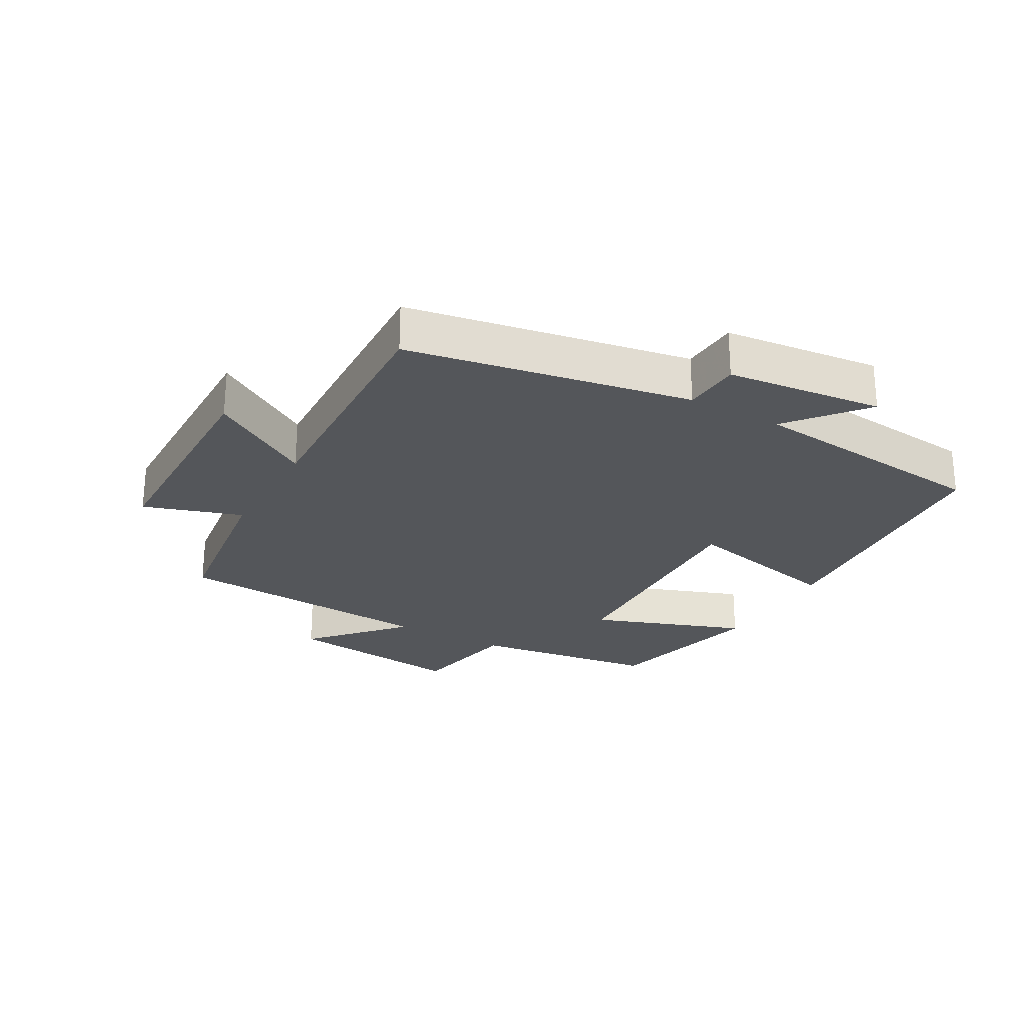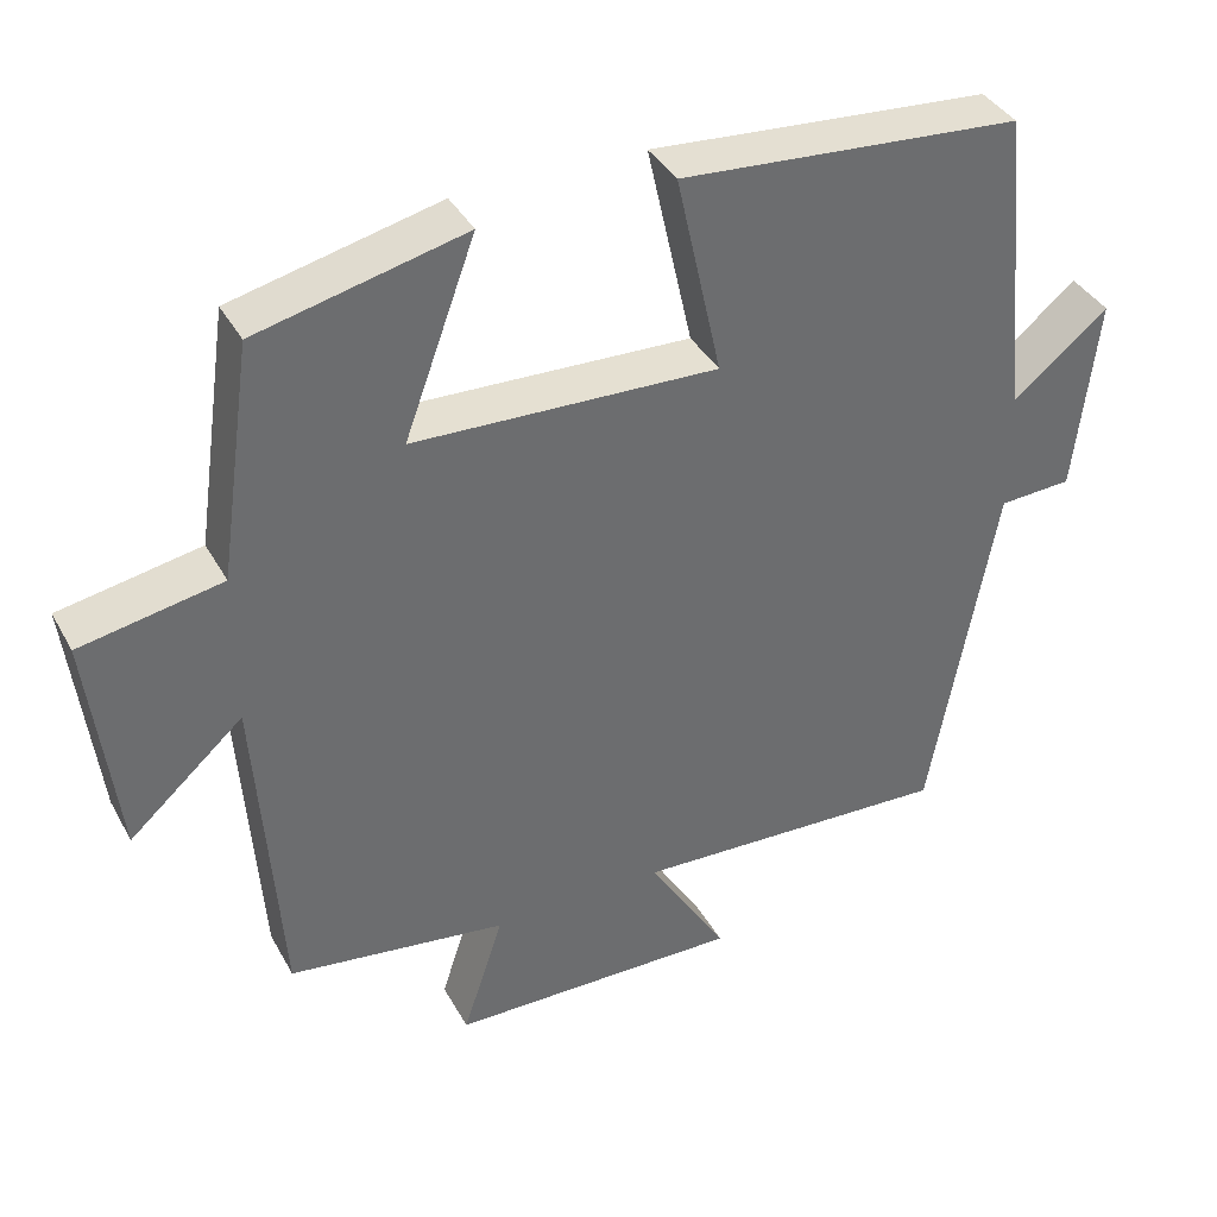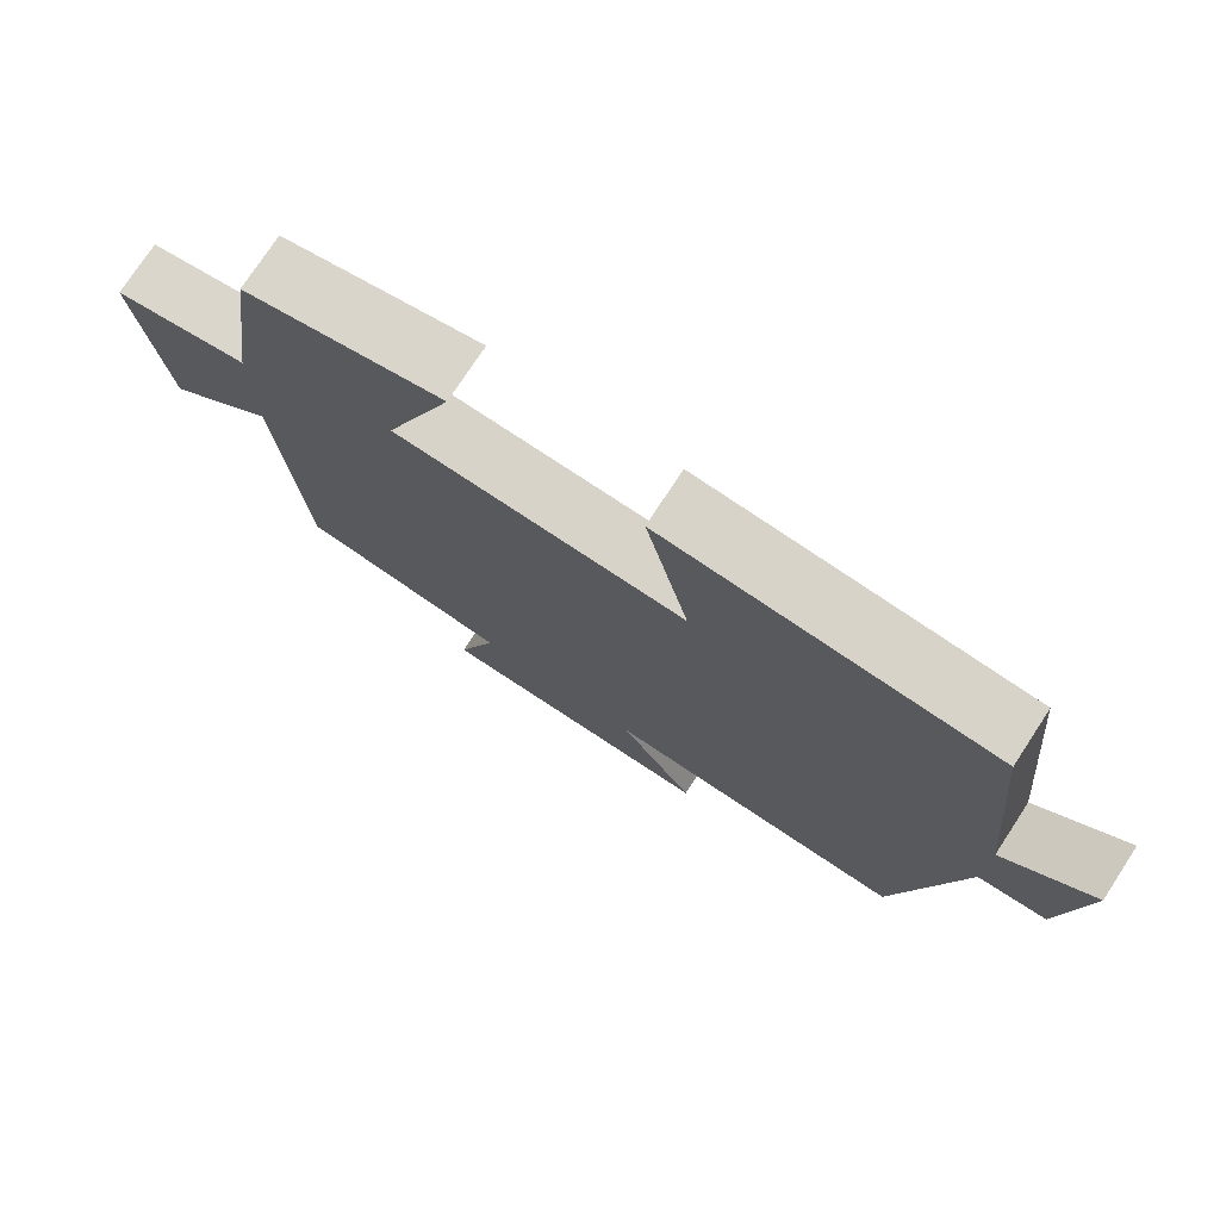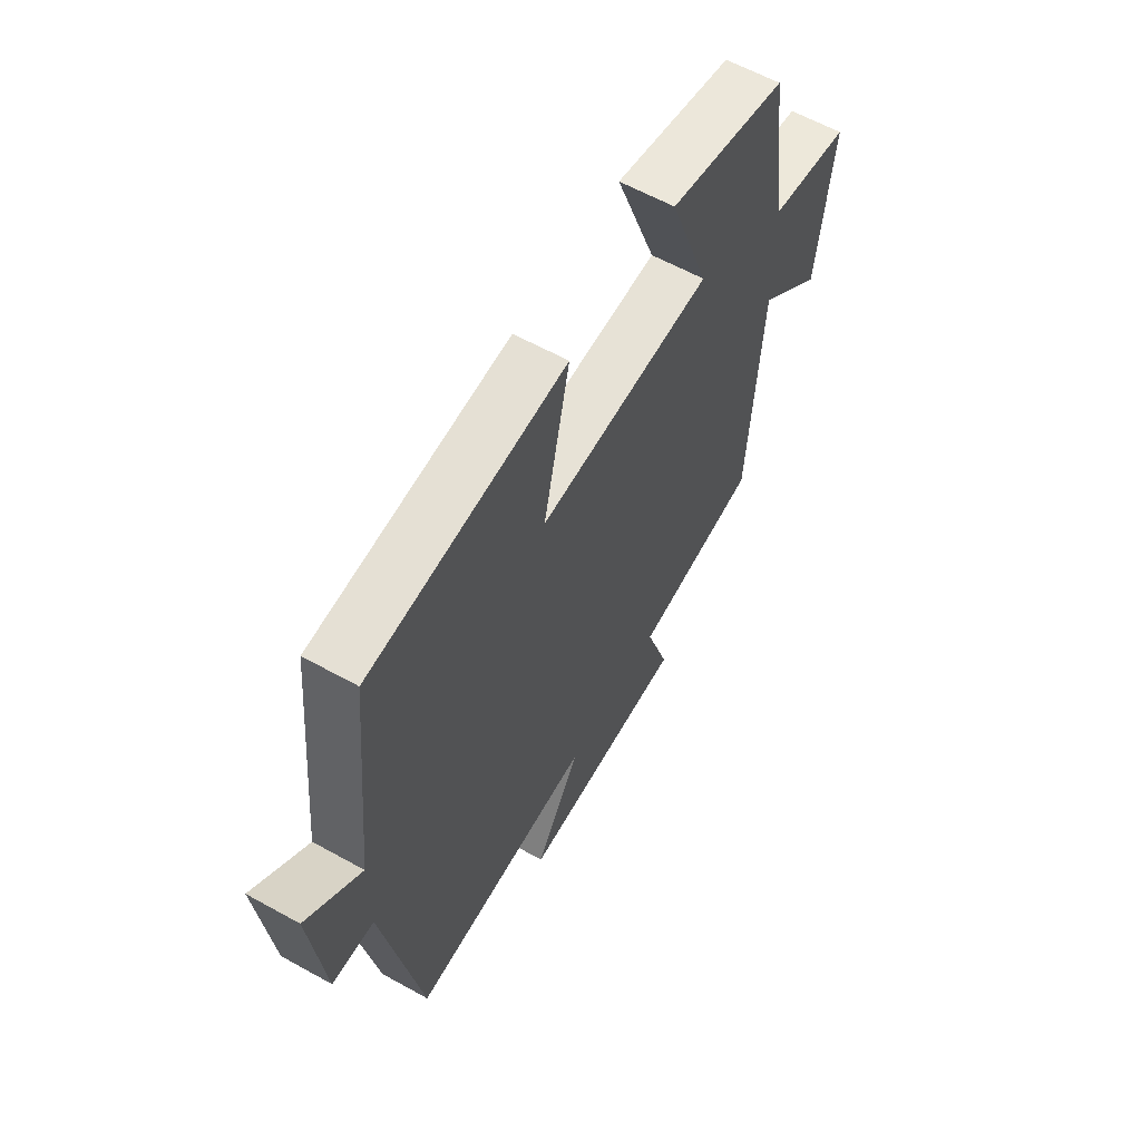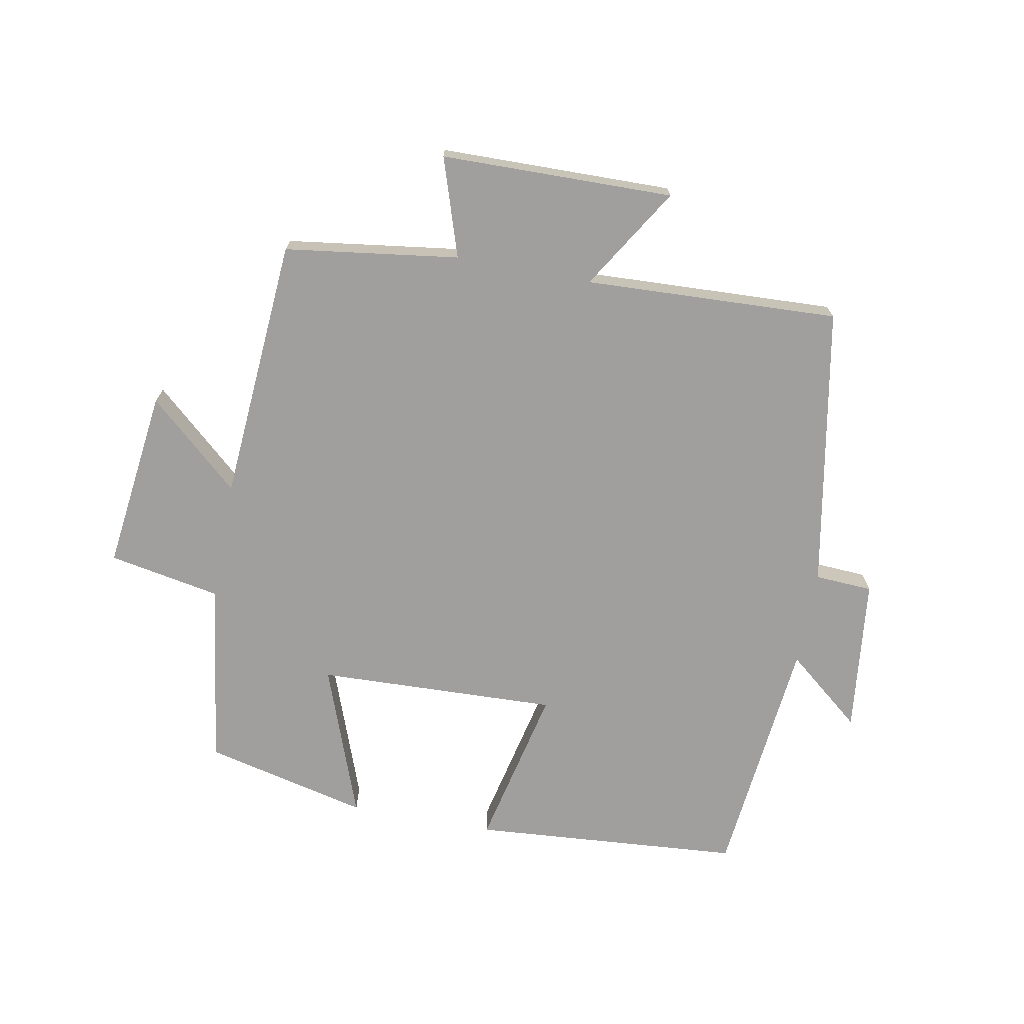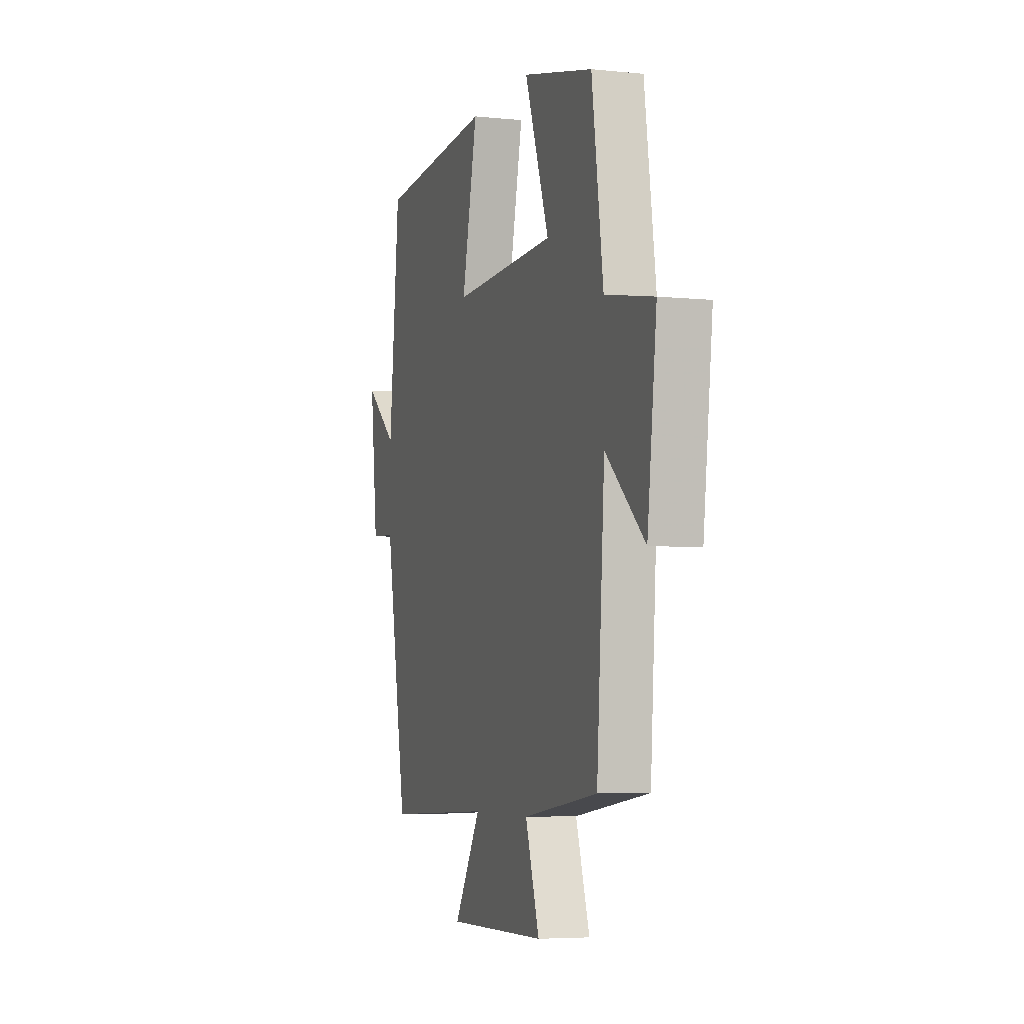
<metadata>
{"format":"obj","ext":"obj","renderer":"f3d","projection":"perspective","resolution":1024,"background":"white","views":[{"elev":-25.6,"azim":-119.6,"up":"+Y"},{"elev":38.2,"azim":153.8,"up":"+Z"},{"elev":75.6,"azim":-146.8,"up":"+Z"},{"elev":60.5,"azim":-60.4,"up":"+Z"},{"elev":-71.4,"azim":169.3,"up":"+Y"},{"elev":-5.1,"azim":72.0,"up":"+Z"}]}
</metadata>
<code>
v 0.471 0.07 -0.462
v 0.197 0.07 -0.5
v 0.248 0.07 -0.655
v -0.118 0.07 -0.661
v -0.019 0.07 -0.5
v -0.419 0.07 -0.518
v -0.5 0.07 -0.074
v -0.591 0.07 -0.069
v -0.619 0.07 0.177
v -0.5 0.07 0.08
v -0.461 0.07 0.467
v -0.035 0.07 0.5
v -0.092 0.07 0.244
v 0.288 0.07 0.258
v 0.199 0.07 0.5
v 0.458 0.07 0.439
v 0.5 0.07 0.146
v 0.677 0.07 0.113
v 0.643 0.07 -0.173
v 0.5 0.07 -0.046
v 0.471 0 -0.462
v 0.197 0 -0.5
v 0.248 0 -0.655
v -0.118 0 -0.661
v -0.019 0 -0.5
v -0.419 0 -0.518
v -0.5 0 -0.074
v -0.591 0 -0.069
v -0.619 0 0.177
v -0.5 0 0.08
v -0.461 0 0.467
v -0.035 0 0.5
v -0.092 0 0.244
v 0.288 0 0.258
v 0.199 0 0.5
v 0.458 0 0.439
v 0.5 0 0.146
v 0.677 0 0.113
v 0.643 0 -0.173
v 0.5 0 -0.046
f 17 18 19 20
f 17 20 1 2
f 14 15 16 17
f 13 14 17 2
f 10 11 12 13
f 10 13 2 3
f 7 8 9 10
f 5 6 7 10
f 5 10 3
f 3 4 5
f 40 39 38 37
f 22 21 40 37
f 37 36 35 34
f 22 37 34 33
f 33 32 31 30
f 23 22 33 30
f 30 29 28 27
f 30 27 26 25
f 23 30 25
f 25 24 23
f 1 21 22 2
f 2 22 23 3
f 3 23 24 4
f 4 24 25 5
f 5 25 26 6
f 6 26 27 7
f 7 27 28 8
f 8 28 29 9
f 9 29 30 10
f 10 30 31 11
f 11 31 32 12
f 12 32 33 13
f 13 33 34 14
f 14 34 35 15
f 15 35 36 16
f 16 36 37 17
f 17 37 38 18
f 18 38 39 19
f 19 39 40 20
f 20 40 21 1

</code>
